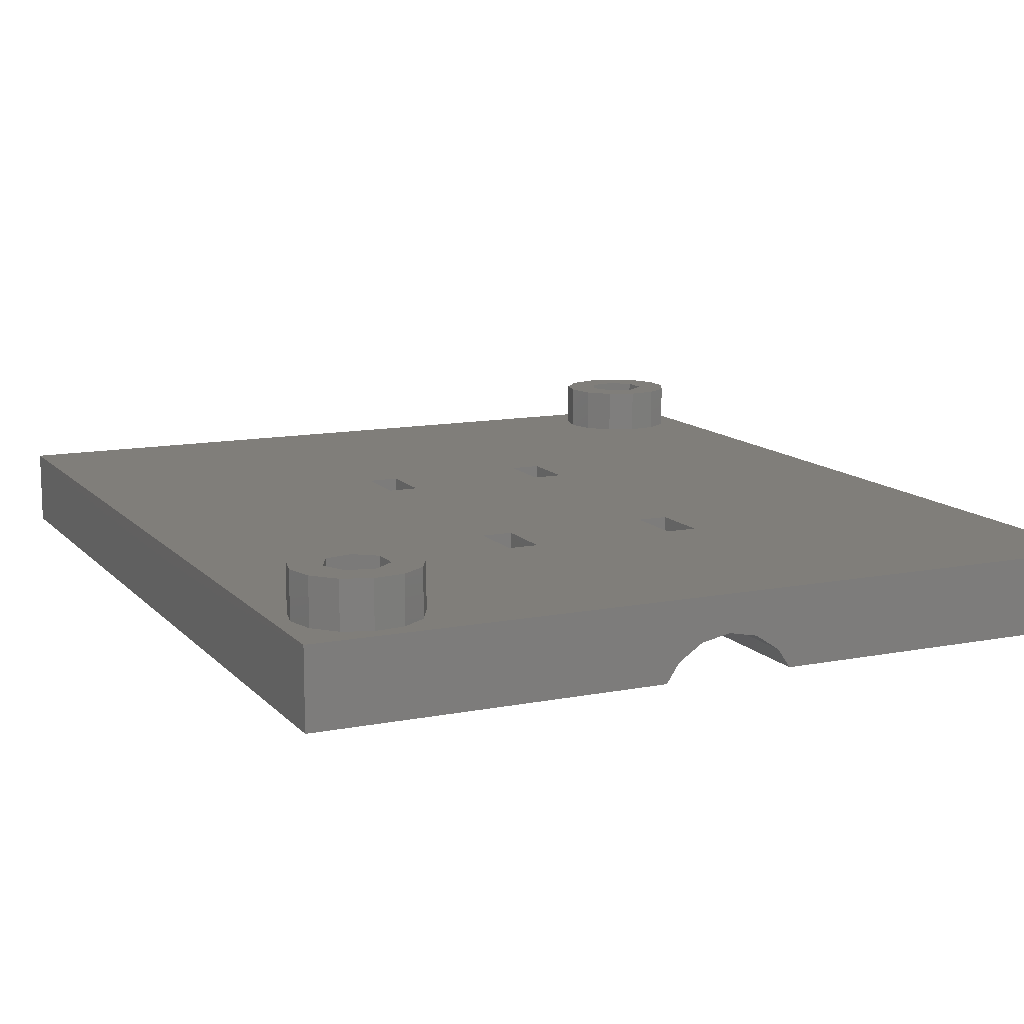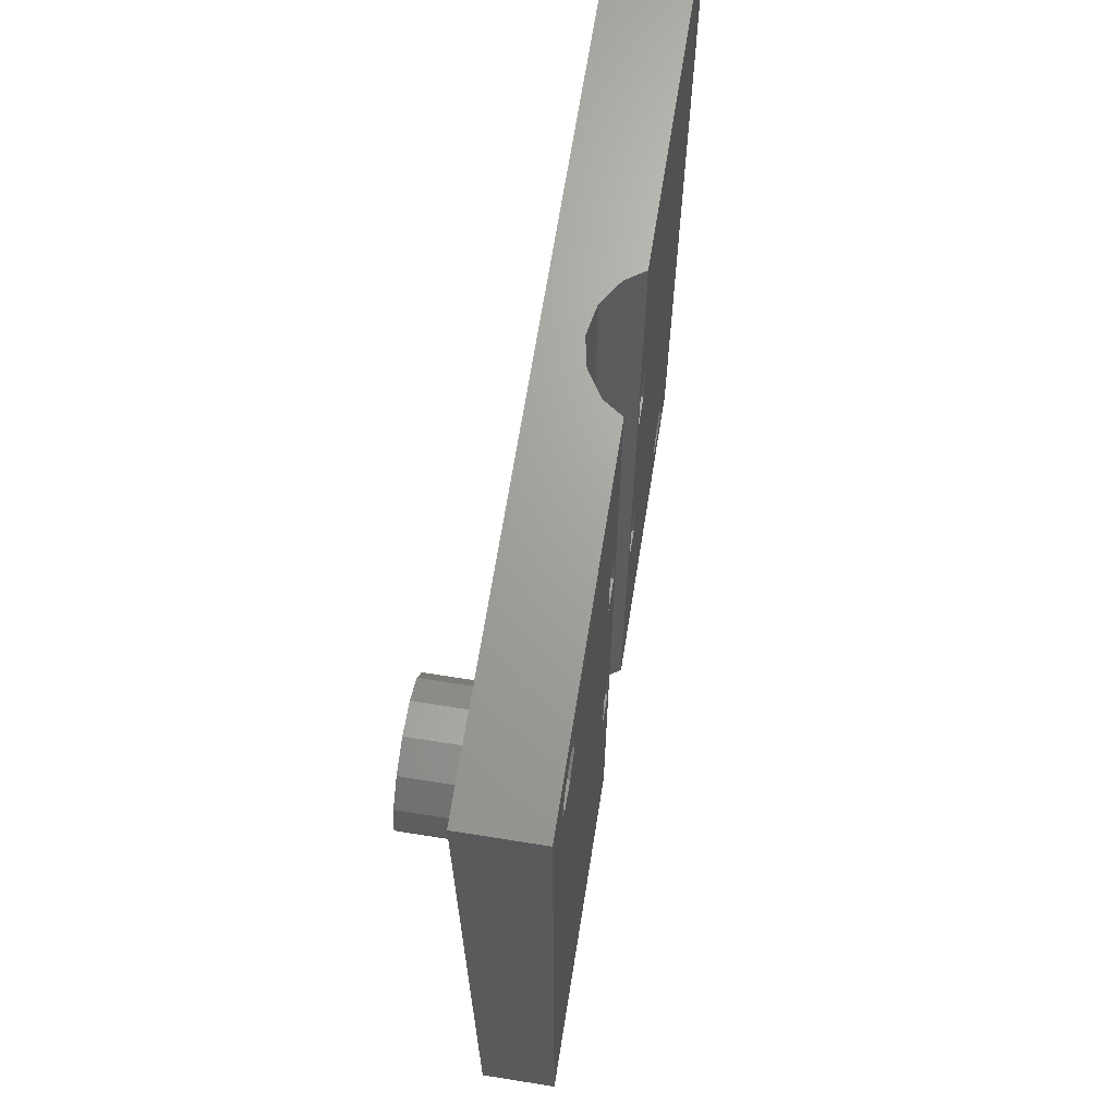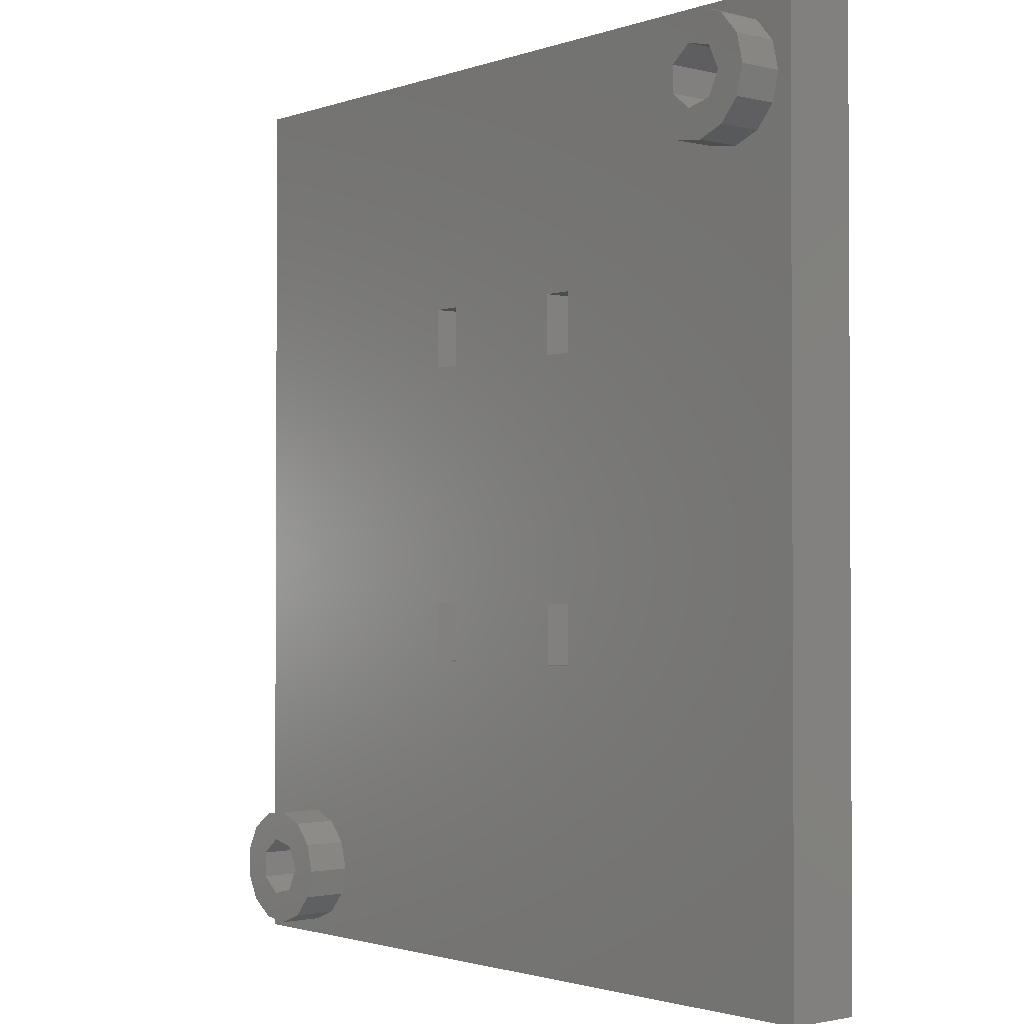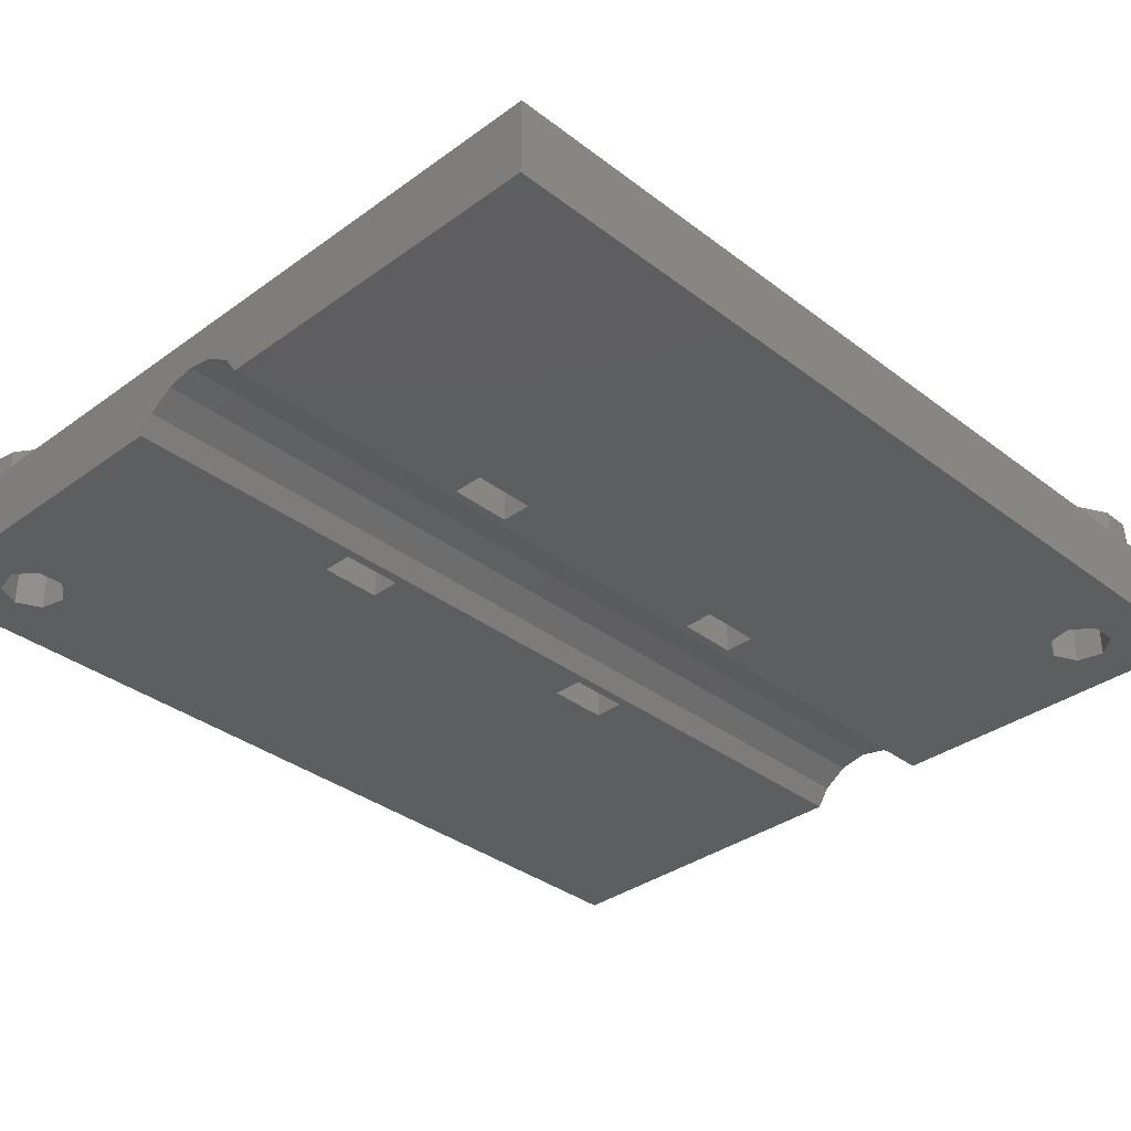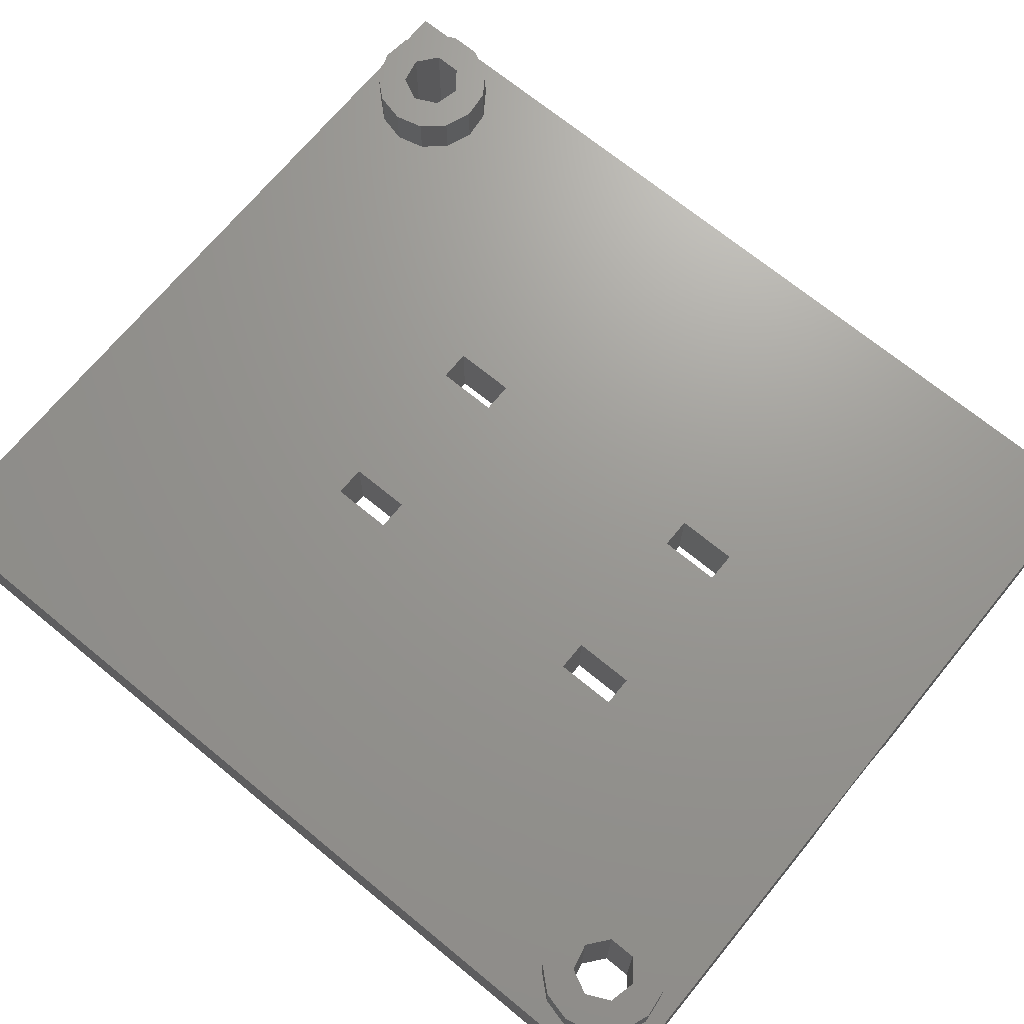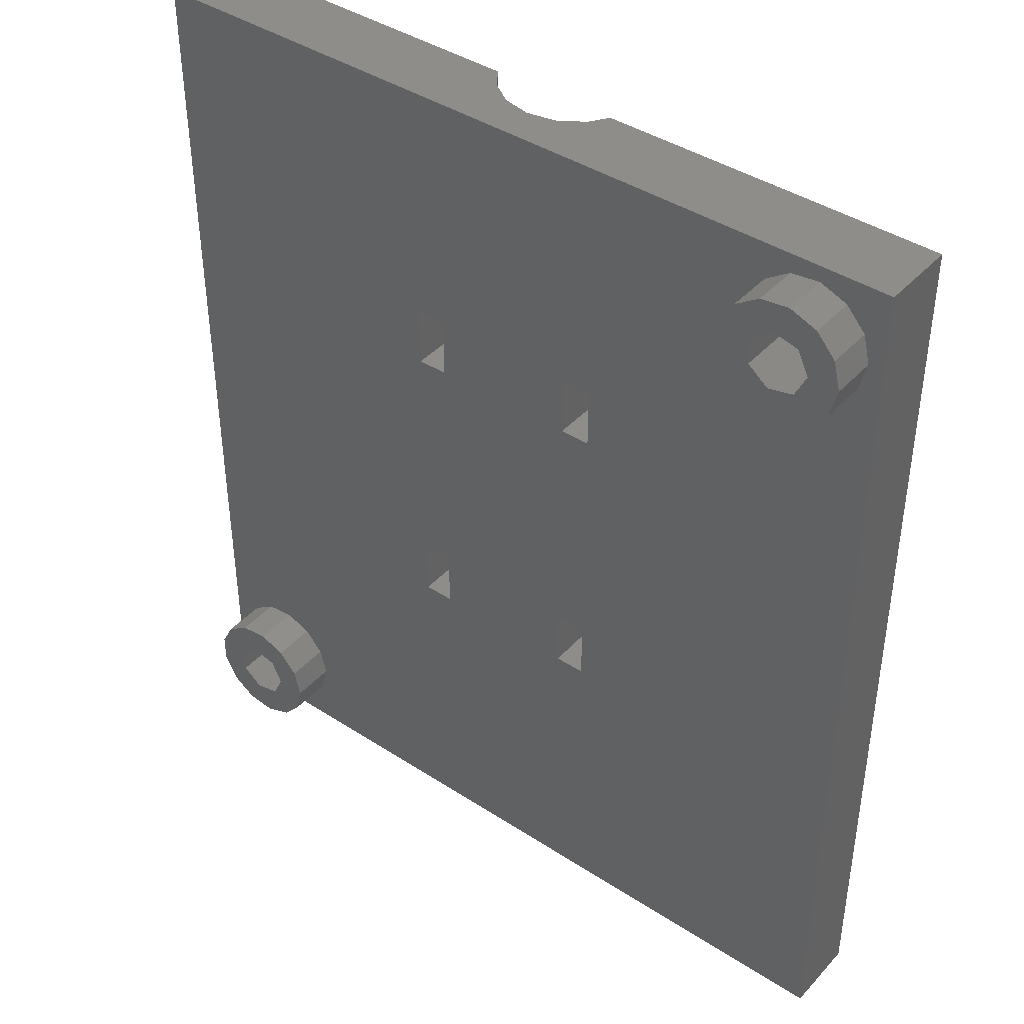
<metadata>
{"format":"stl","ext":"stl","renderer":"f3d","projection":"perspective","resolution":1024,"background":"white","views":[{"elev":12.1,"azim":155.0,"up":"+Z"},{"elev":67.9,"azim":99.1,"up":"+Y"},{"elev":-1.7,"azim":50.0,"up":"+Y"},{"elev":-34.6,"azim":-135.7,"up":"+Z"},{"elev":69.9,"azim":129.4,"up":"+Z"},{"elev":41.5,"azim":38.2,"up":"+Y"}]}
</metadata>
<code>
# stl→obj: 134 verts, 288 faces
v -26.55 -30.4 0
v -26.55 -30.4 5
v -26.55 30.4 0
v -26.55 30.4 5
v -4.192 -30.4 0
v -1.837 -30.4 2.235
v -3.394 -30.4 1.194
v 0 -30.4 2.6
v 26.55 -30.4 5
v 26.55 -30.4 0
v 1.837 -30.4 2.235
v 3.394 -30.4 1.194
v 4.192 -30.4 0
v -19.55 -25.4 0
v -6.8 14.13 0
v -4.192 30.4 0
v -23.35 -24.53 0
v -23.35 -26.27 0
v -22 -27.35 0
v -20.3 -26.96 0
v -20.3 -23.84 0
v -4.8 -10.13 0
v -6.8 -10.13 0
v -22 -23.45 0
v -6.8 -6.133 0
v -4.8 14.13 0
v -4.8 -6.133 0
v -6.8 10.13 0
v -4.8 10.13 0
v 0 30.4 2.6
v 26.55 30.4 5
v 4.192 30.4 0
v 26.55 30.4 0
v 3.394 30.4 1.194
v -1.837 30.4 2.235
v 1.837 30.4 2.235
v -3.394 30.4 1.194
v 20.13 29.14 5
v 17.67 24.44 5
v -6.8 14.13 5
v -4.8 14.13 5
v -25.43 -24.44 5
v -24.54 -22.75 5
v -21.07 -29.37 5
v -22.97 -29.14 5
v -22.97 -21.66 5
v -21.07 -21.43 5
v -19.28 -22.11 5
v -24.54 -28.05 5
v -18.01 -27.26 5
v -17.55 -25.4 5
v -4.8 -6.133 5
v -4.8 -10.13 5
v -19.28 -28.69 5
v 4.8 -6.133 5
v 6.8 -6.133 5
v -6.8 10.13 5
v -25.43 -26.36 5
v -6.8 -6.133 5
v -6.8 -10.13 5
v 4.8 -10.13 5
v 22.03 29.37 5
v 23.82 28.69 5
v -4.8 10.13 5
v 6.8 -10.13 5
v 6.8 10.13 5
v 4.8 10.13 5
v 4.8 14.13 5
v 18.56 22.75 5
v 25.55 25.4 5
v 25.09 23.54 5
v 6.8 14.13 5
v 17.67 26.36 5
v 18.56 28.05 5
v 25.09 27.26 5
v 22.03 21.43 5
v 20.13 21.66 5
v 23.82 22.11 5
v -18.01 -23.54 5
v 6.8 14.13 0
v 21.11 27.35 0
v 4.8 -6.133 0
v 21.11 23.45 0
v 19.75 24.53 0
v 4.8 -10.13 0
v 6.8 -10.13 0
v 6.8 10.13 0
v 6.8 -6.133 0
v 4.8 10.13 0
v 4.8 14.13 0
v 19.75 26.27 0
v 22.8 26.96 0
v 23.55 25.4 0
v 22.8 23.84 0
v -22 -23.45 8
v -23.35 -24.53 8
v -23.35 -26.27 8
v -20.3 -23.84 8
v -19.55 -25.4 8
v -20.3 -26.96 8
v -22 -27.35 8
v -25.43 -26.36 8
v -25.43 -24.44 8
v -24.54 -22.75 8
v -24.54 -28.05 8
v -22.97 -29.14 8
v -21.07 -29.37 8
v -19.28 -28.69 8
v -18.01 -27.26 8
v -17.55 -25.4 8
v -18.01 -23.54 8
v -19.28 -22.11 8
v -21.07 -21.43 8
v -22.97 -21.66 8
v 17.67 24.44 8
v 17.67 26.36 8
v 18.56 28.05 8
v 18.56 22.75 8
v 20.13 21.66 8
v 22.03 21.43 8
v 23.82 22.11 8
v 25.09 23.54 8
v 25.55 25.4 8
v 25.09 27.26 8
v 23.82 28.69 8
v 22.03 29.37 8
v 20.13 29.14 8
v 19.75 26.27 8
v 19.75 24.53 8
v 21.11 27.35 8
v 22.8 26.96 8
v 23.55 25.4 8
v 22.8 23.84 8
v 21.11 23.45 8
f 1 2 3
f 3 2 4
f 2 1 5
f 6 2 7
f 7 2 5
f 8 2 6
f 9 2 8
f 10 8 11
f 10 11 12
f 10 12 13
f 9 8 10
f 14 3 5
f 15 3 16
f 1 3 17
f 1 17 18
f 1 18 19
f 1 19 5
f 19 20 5
f 21 3 14
f 22 5 23
f 24 3 21
f 17 3 24
f 23 3 25
f 5 3 23
f 15 16 26
f 5 22 16
f 22 27 16
f 25 3 28
f 29 25 28
f 3 15 28
f 27 25 29
f 27 29 16
f 29 26 16
f 14 5 20
f 3 4 16
f 30 4 31
f 32 31 33
f 34 31 32
f 35 4 30
f 36 30 31
f 37 4 35
f 16 4 37
f 36 31 34
f 38 31 4
f 39 40 41
f 2 42 4
f 42 43 4
f 44 45 2
f 43 46 4
f 46 47 4
f 48 9 47
f 45 49 2
f 50 9 51
f 52 53 9
f 54 9 50
f 44 9 54
f 2 9 44
f 55 56 57
f 2 58 42
f 2 49 58
f 47 59 4
f 59 52 4
f 57 40 4
f 47 9 53
f 47 60 59
f 47 53 60
f 61 55 52
f 62 63 31
f 41 64 9
f 56 65 9
f 56 64 57
f 52 55 4
f 9 64 56
f 66 67 9
f 61 9 65
f 55 57 4
f 52 9 61
f 67 68 41
f 69 39 68
f 70 71 9
f 9 72 66
f 9 67 41
f 69 68 72
f 40 73 4
f 73 74 4
f 74 38 4
f 62 31 38
f 63 75 31
f 70 31 75
f 76 77 72
f 9 31 70
f 77 69 72
f 9 78 72
f 9 71 78
f 78 76 72
f 68 39 41
f 48 79 9
f 79 51 9
f 39 73 40
f 9 10 33
f 31 9 33
f 80 32 10
f 81 32 33
f 13 32 82
f 83 10 84
f 13 82 85
f 13 85 10
f 85 86 10
f 87 88 89
f 90 32 80
f 82 32 89
f 32 90 89
f 82 89 88
f 88 87 10
f 87 80 10
f 84 32 91
f 10 32 84
f 92 33 93
f 10 83 94
f 10 94 33
f 94 93 33
f 81 33 92
f 91 32 81
f 88 10 86
f 32 13 34
f 34 13 12
f 34 12 36
f 36 12 11
f 36 11 30
f 30 11 8
f 30 8 35
f 35 8 6
f 35 6 37
f 37 6 7
f 37 7 5
f 16 37 5
f 24 95 96
f 17 24 96
f 17 96 97
f 18 17 97
f 21 98 95
f 24 21 95
f 99 98 14
f 14 98 21
f 99 14 100
f 100 14 20
f 100 20 101
f 101 20 19
f 101 19 97
f 97 19 18
f 25 59 60
f 23 25 60
f 27 52 59
f 25 27 59
f 52 27 53
f 53 27 22
f 53 22 60
f 60 22 23
f 15 40 57
f 28 15 57
f 26 41 40
f 15 26 40
f 41 26 64
f 64 26 29
f 64 29 57
f 57 29 28
f 58 102 42
f 42 102 103
f 42 103 43
f 43 103 104
f 58 49 102
f 102 49 105
f 105 49 45
f 106 105 45
f 106 45 44
f 107 106 44
f 107 44 54
f 108 107 54
f 108 54 50
f 109 108 50
f 109 50 51
f 110 109 51
f 51 79 111
f 110 51 111
f 79 48 112
f 111 79 112
f 47 113 48
f 48 113 112
f 46 114 47
f 47 114 113
f 43 104 46
f 46 104 114
f 82 55 61
f 85 82 61
f 88 56 55
f 82 88 55
f 65 86 61
f 61 86 85
f 56 88 65
f 65 88 86
f 90 68 67
f 89 90 67
f 80 72 68
f 90 80 68
f 66 87 67
f 67 87 89
f 72 80 66
f 66 80 87
f 39 115 73
f 73 115 116
f 73 116 74
f 74 116 117
f 39 69 115
f 115 69 118
f 118 69 77
f 119 118 77
f 119 77 76
f 120 119 76
f 120 76 78
f 121 120 78
f 121 78 71
f 122 121 71
f 122 71 70
f 123 122 70
f 70 75 124
f 123 70 124
f 75 63 125
f 124 75 125
f 62 126 63
f 63 126 125
f 38 127 62
f 62 127 126
f 74 117 38
f 38 117 127
f 91 128 129
f 84 91 129
f 81 130 128
f 91 81 128
f 92 131 130
f 81 92 130
f 132 131 93
f 93 131 92
f 132 93 133
f 133 93 94
f 133 94 134
f 134 94 83
f 134 83 129
f 129 83 84
f 103 102 105
f 107 103 106
f 106 103 105
f 97 103 107
f 96 95 103
f 95 98 111
f 113 103 112
f 114 103 113
f 104 103 114
f 101 97 107
f 99 100 109
f 98 99 110
f 112 95 111
f 112 103 95
f 100 101 108
f 98 110 111
f 110 99 109
f 109 100 108
f 108 101 107
f 97 96 103
f 116 115 118
f 120 116 119
f 119 116 118
f 129 116 120
f 128 130 116
f 130 131 124
f 126 116 125
f 127 116 126
f 117 116 127
f 134 129 120
f 132 133 122
f 131 132 123
f 125 130 124
f 125 116 130
f 133 134 121
f 131 123 124
f 123 132 122
f 122 133 121
f 121 134 120
f 129 128 116

</code>
